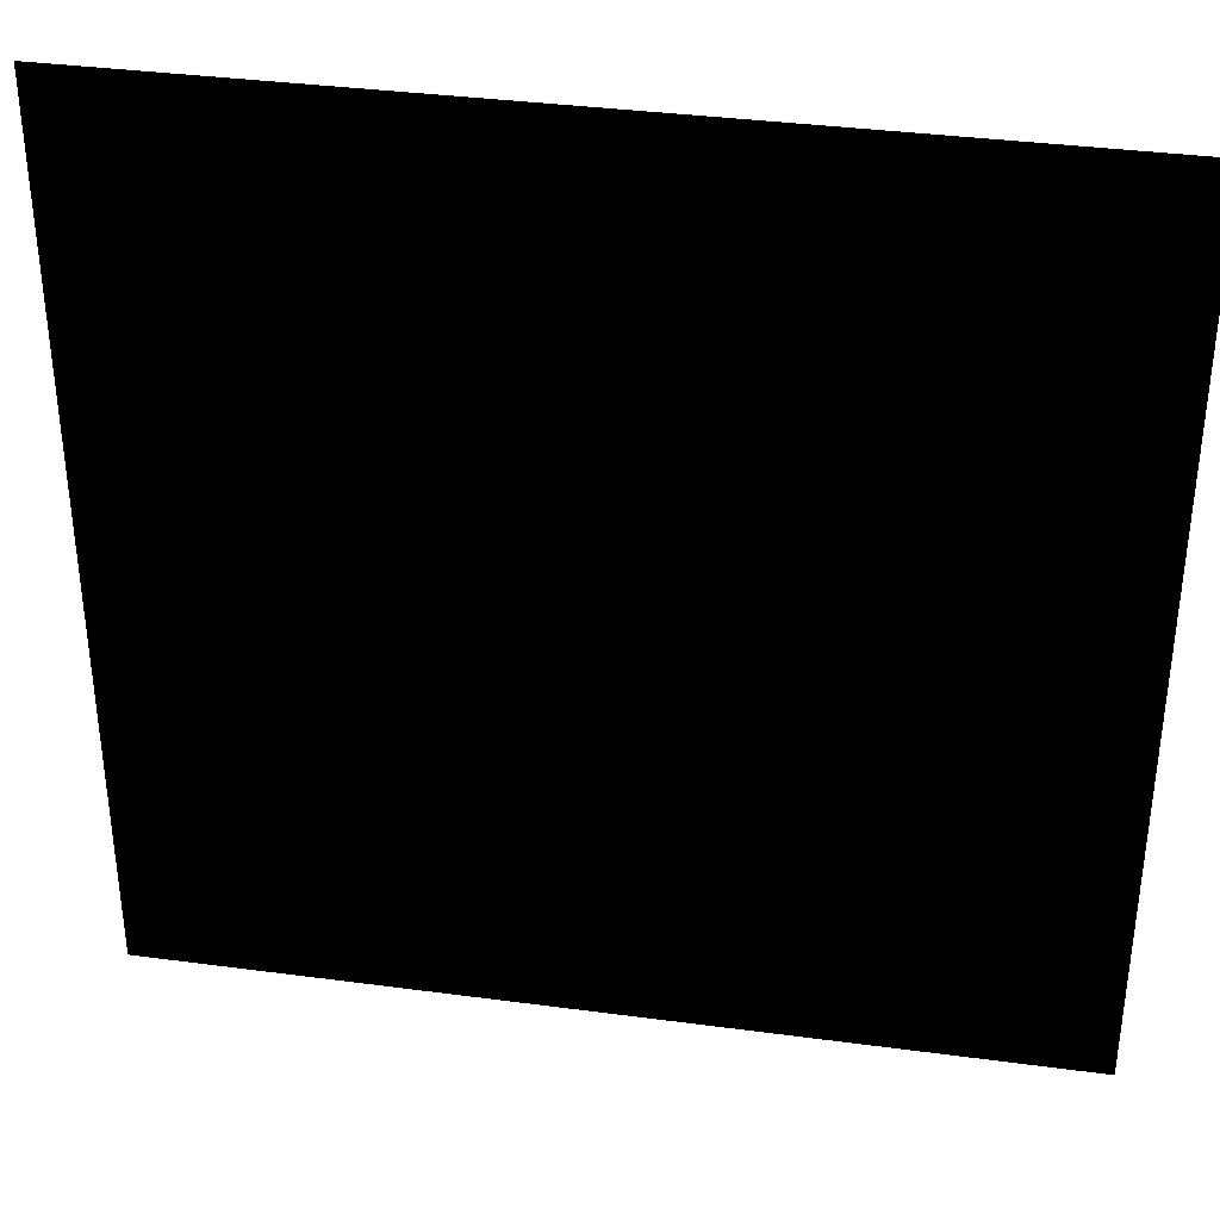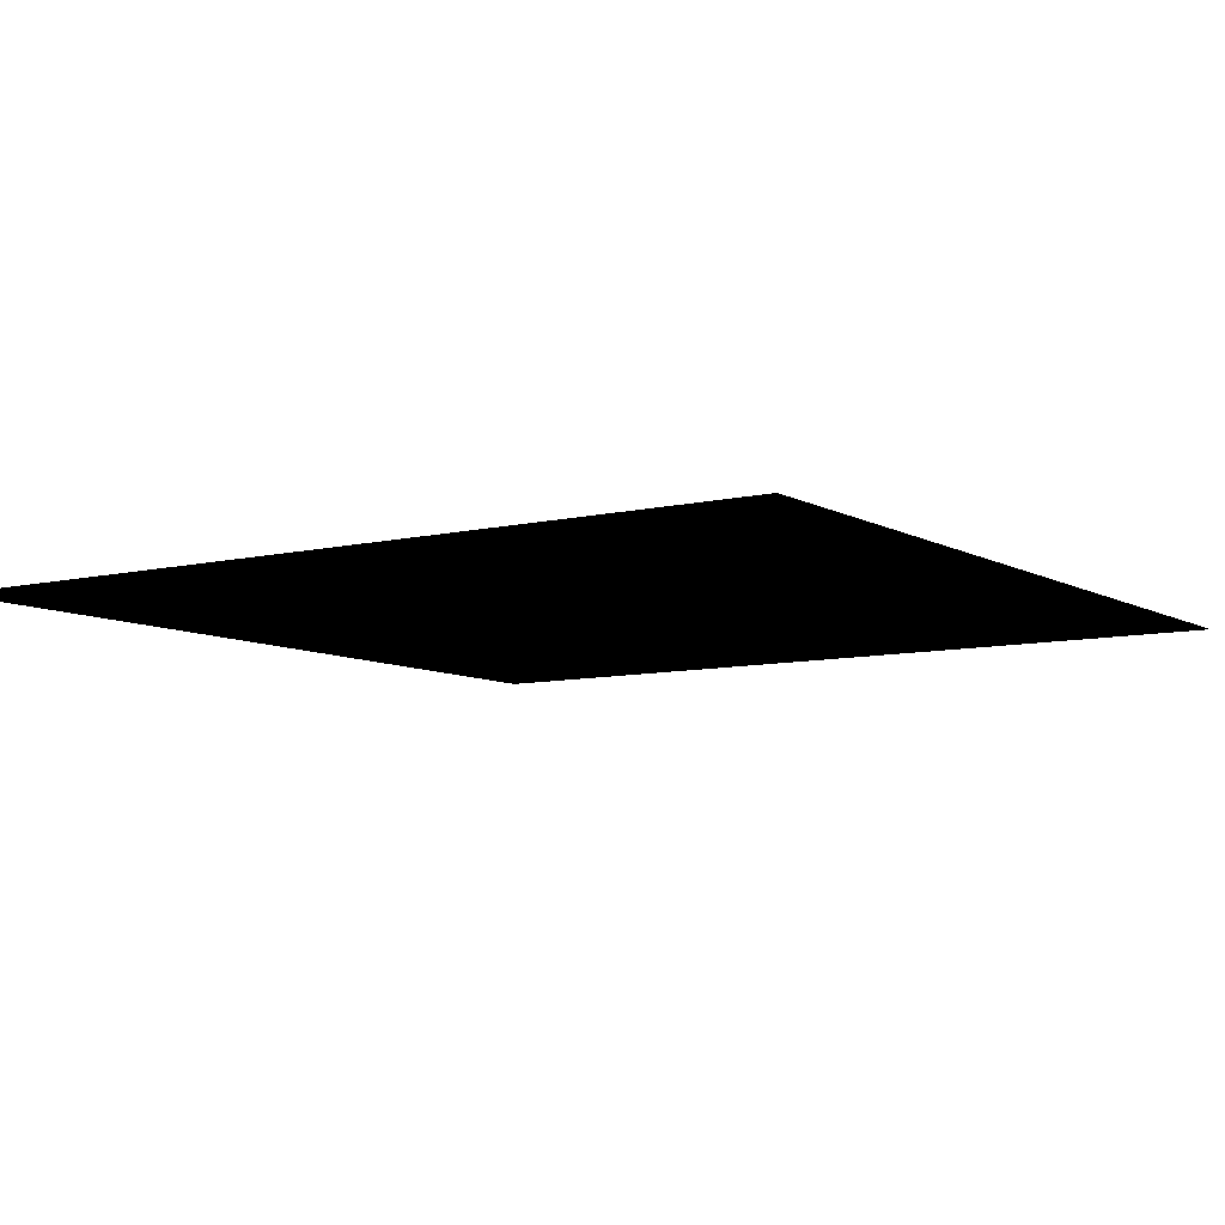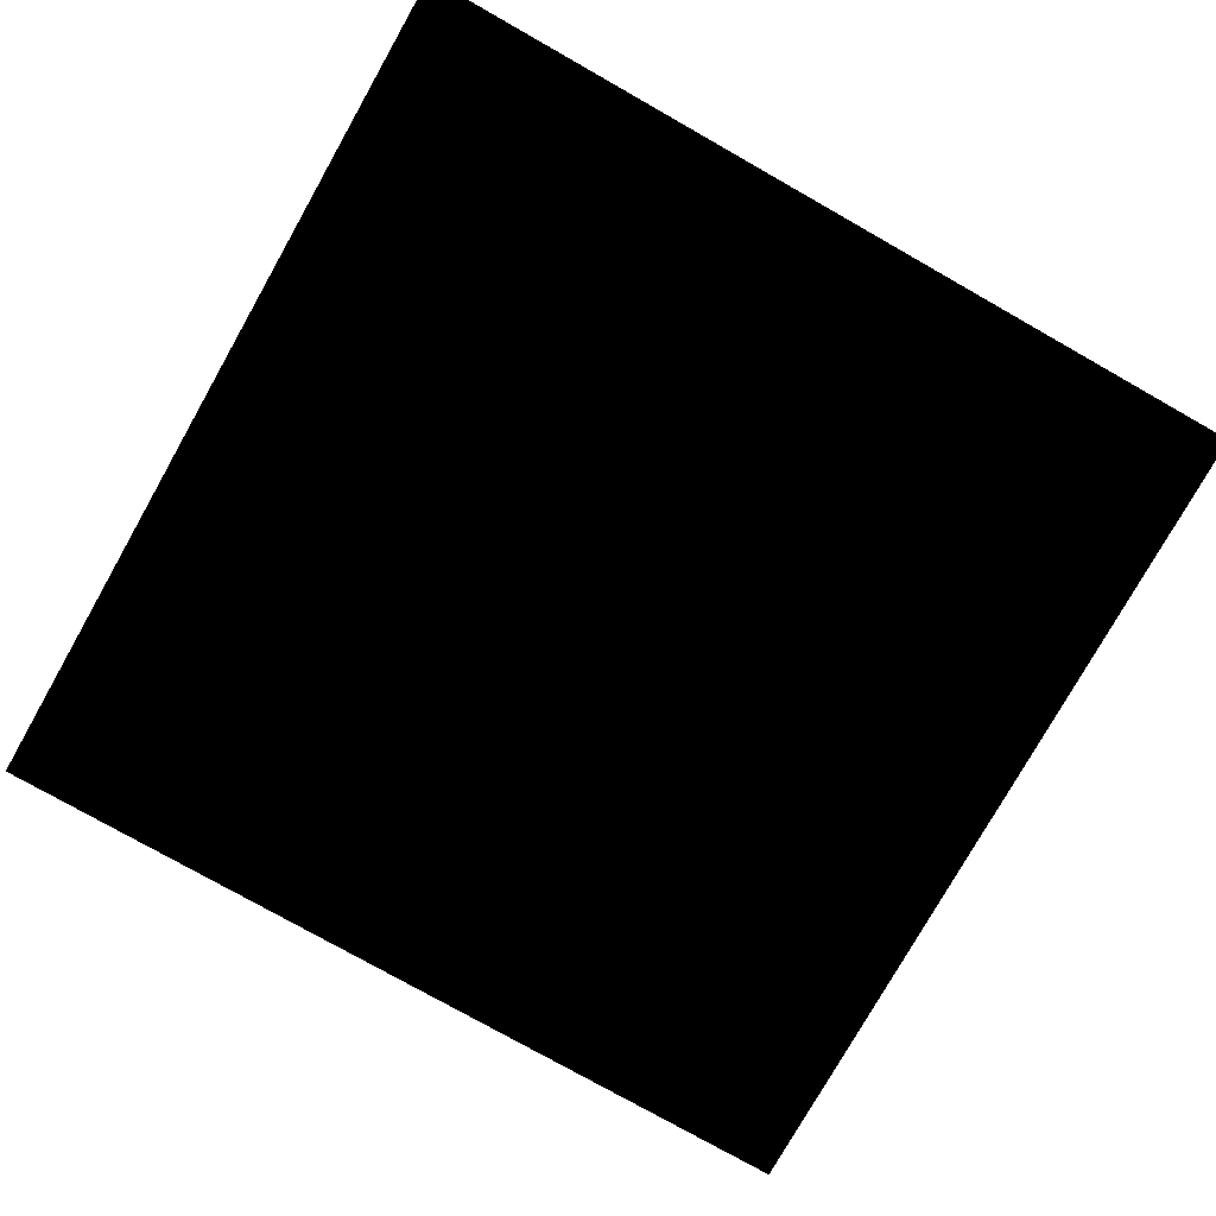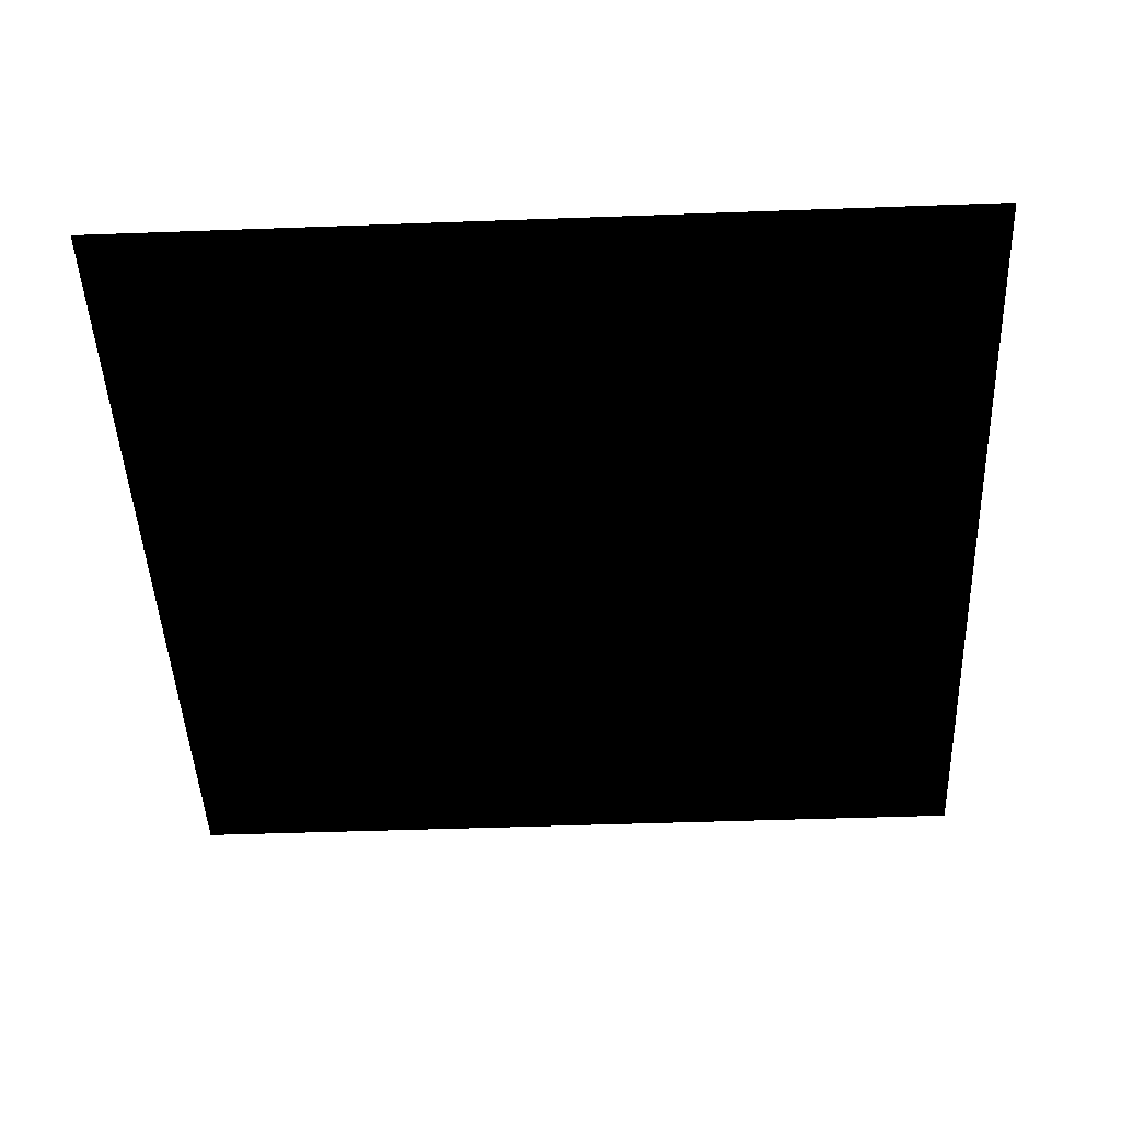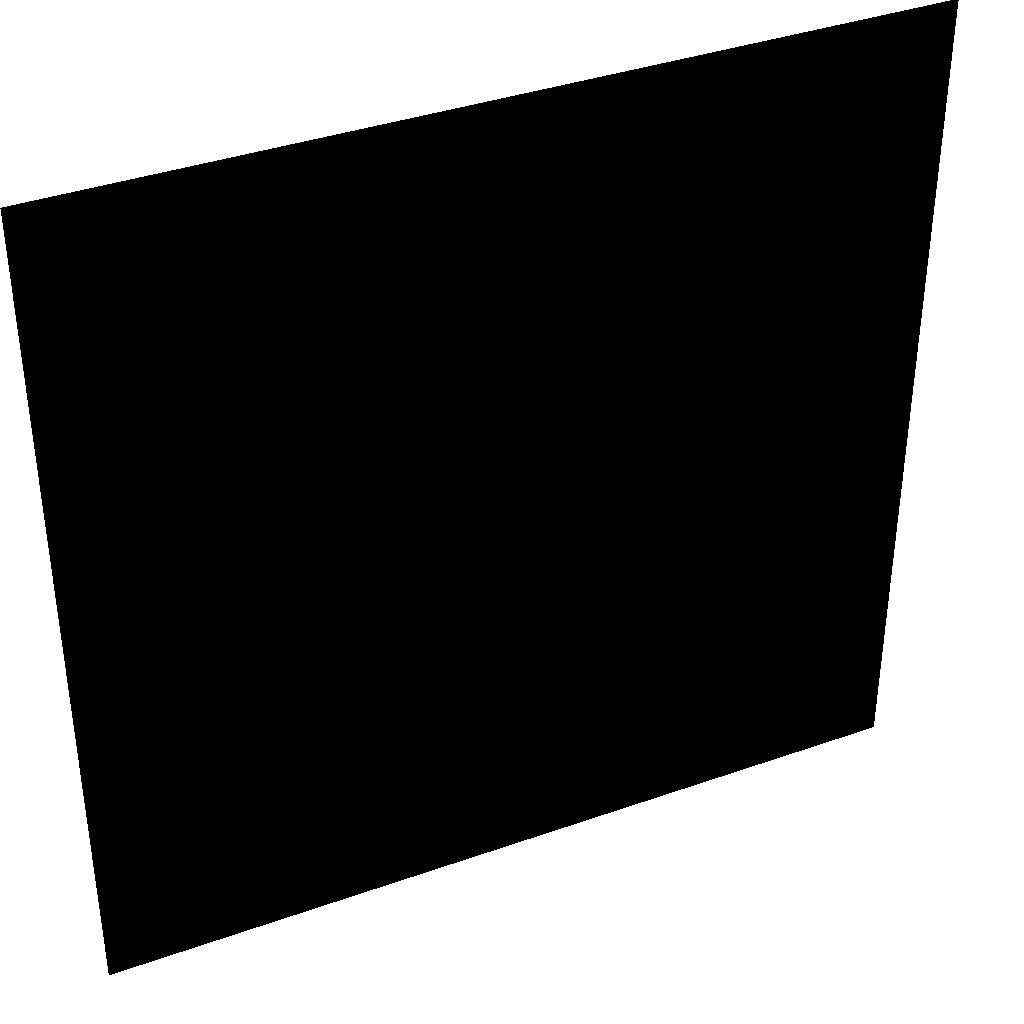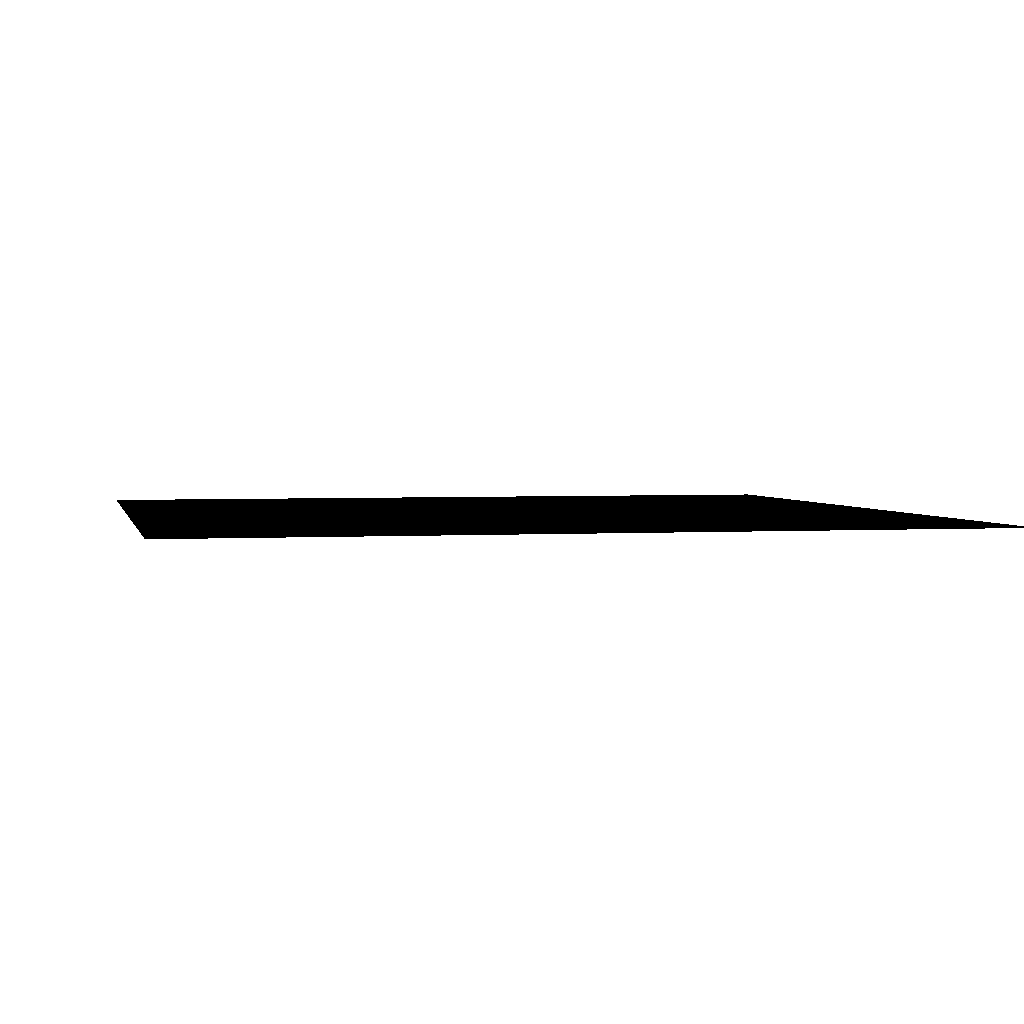
<metadata>
{"format":"obj","ext":"obj","renderer":"f3d","projection":"perspective","resolution":1024,"background":"white","views":[{"elev":36.3,"azim":-170.1,"up":"+Z"},{"elev":-8.2,"azim":123.9,"up":"+Y"},{"elev":-77.6,"azim":60.5,"up":"+Y"},{"elev":-46.2,"azim":92.4,"up":"+Y"},{"elev":37.5,"azim":-24.5,"up":"+Z"},{"elev":2.7,"azim":167.5,"up":"+Y"}]}
</metadata>
<code>
v  250.5 -0.2941 -226.6
v  250.5 -0.2941 274.5
v  -250.5 -0.2941 274.5
v  -250.5 -0.2941 -226.6
v  250.5 -0.1151 -226.6
v  -250.5 -0.1151 -226.6
v  -250.5 -0.1151 274.5
v  250.5 -0.1151 274.5
o Box001
g Box001
f 1 2 3 4
f 5 6 7 8
f 8 7 3 2
f 5 8 2 1
f 6 5 1 4
f 7 6 4 3

</code>
